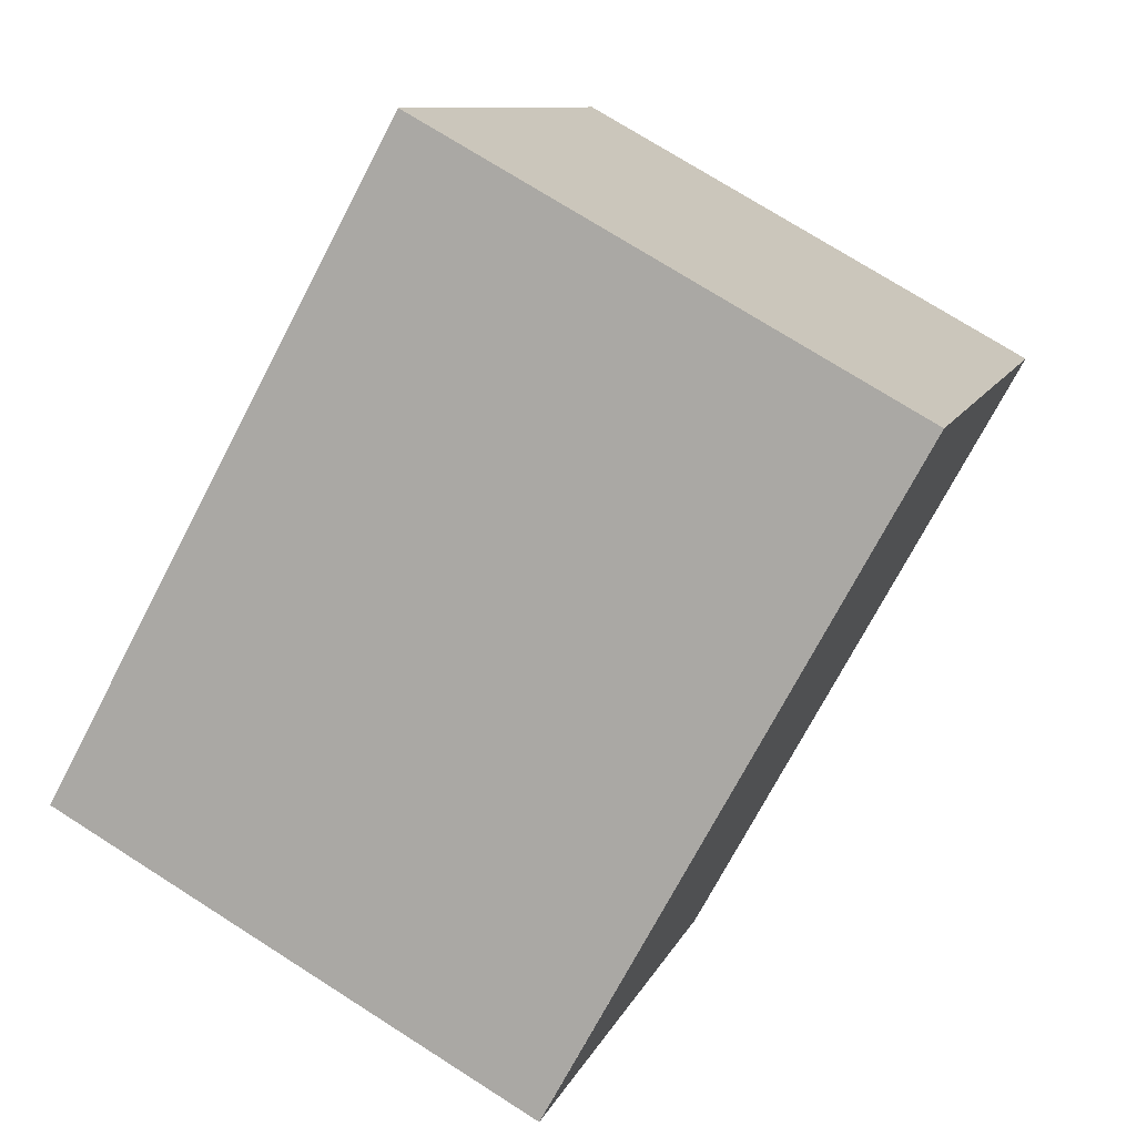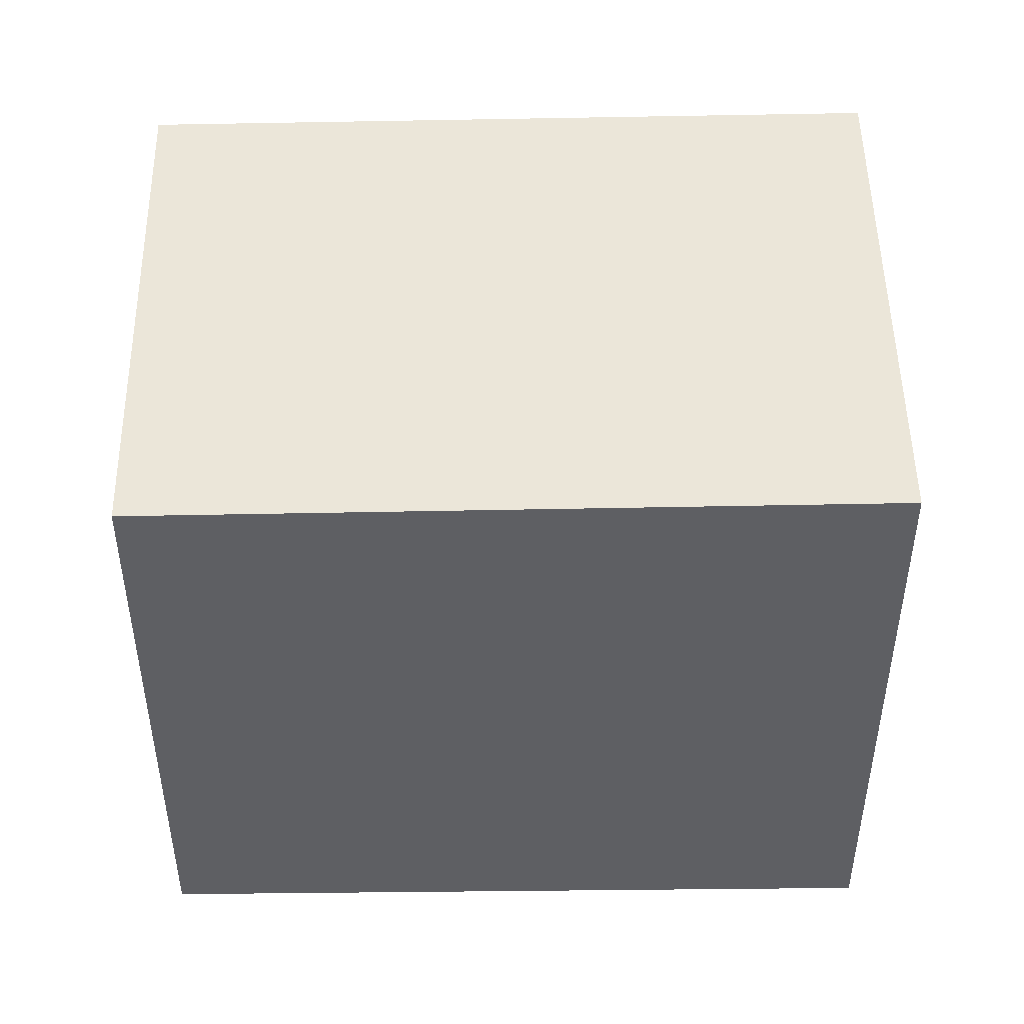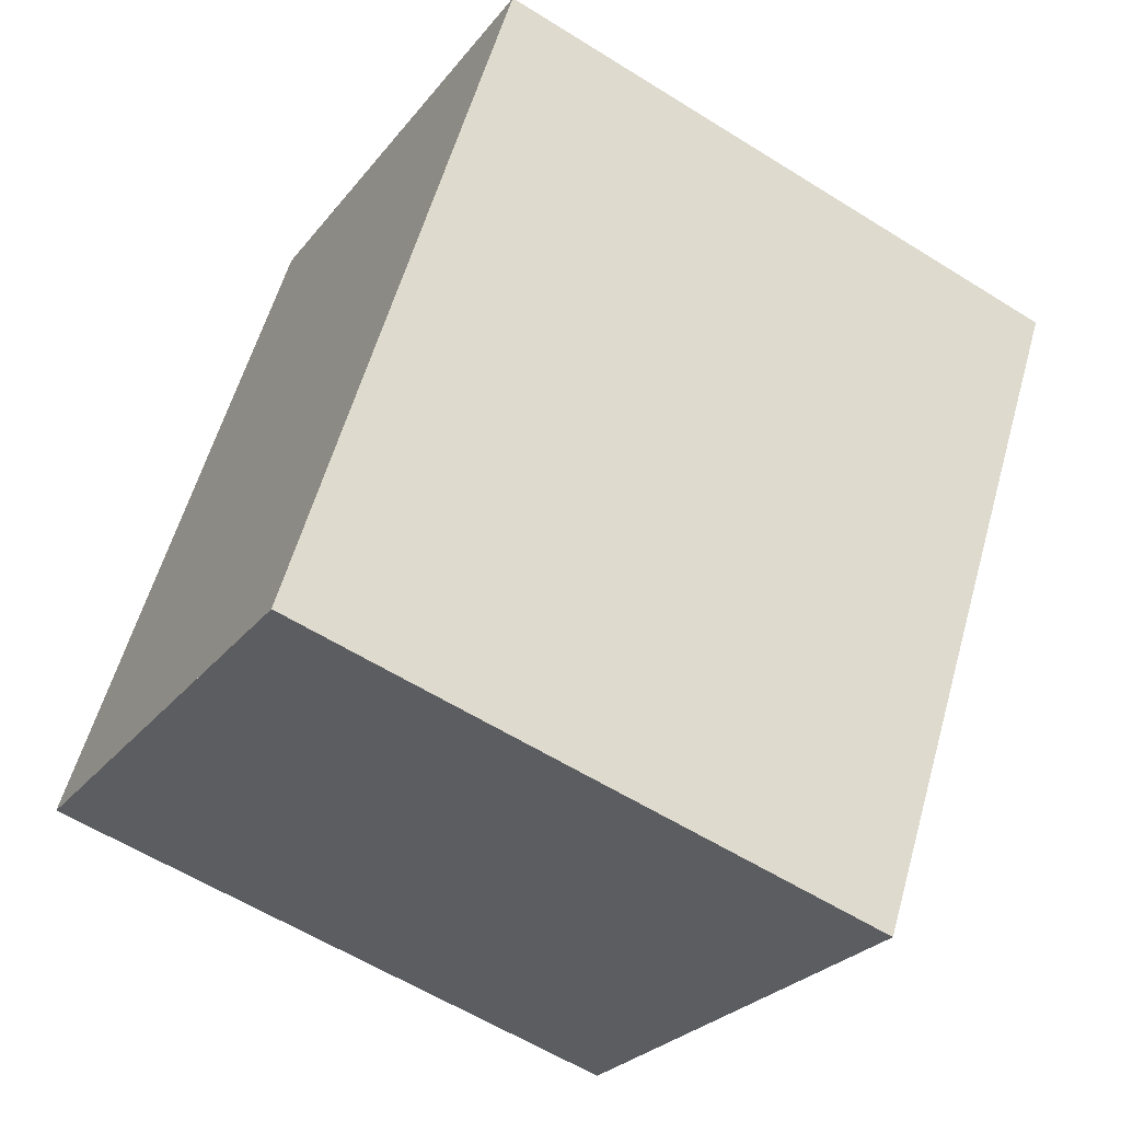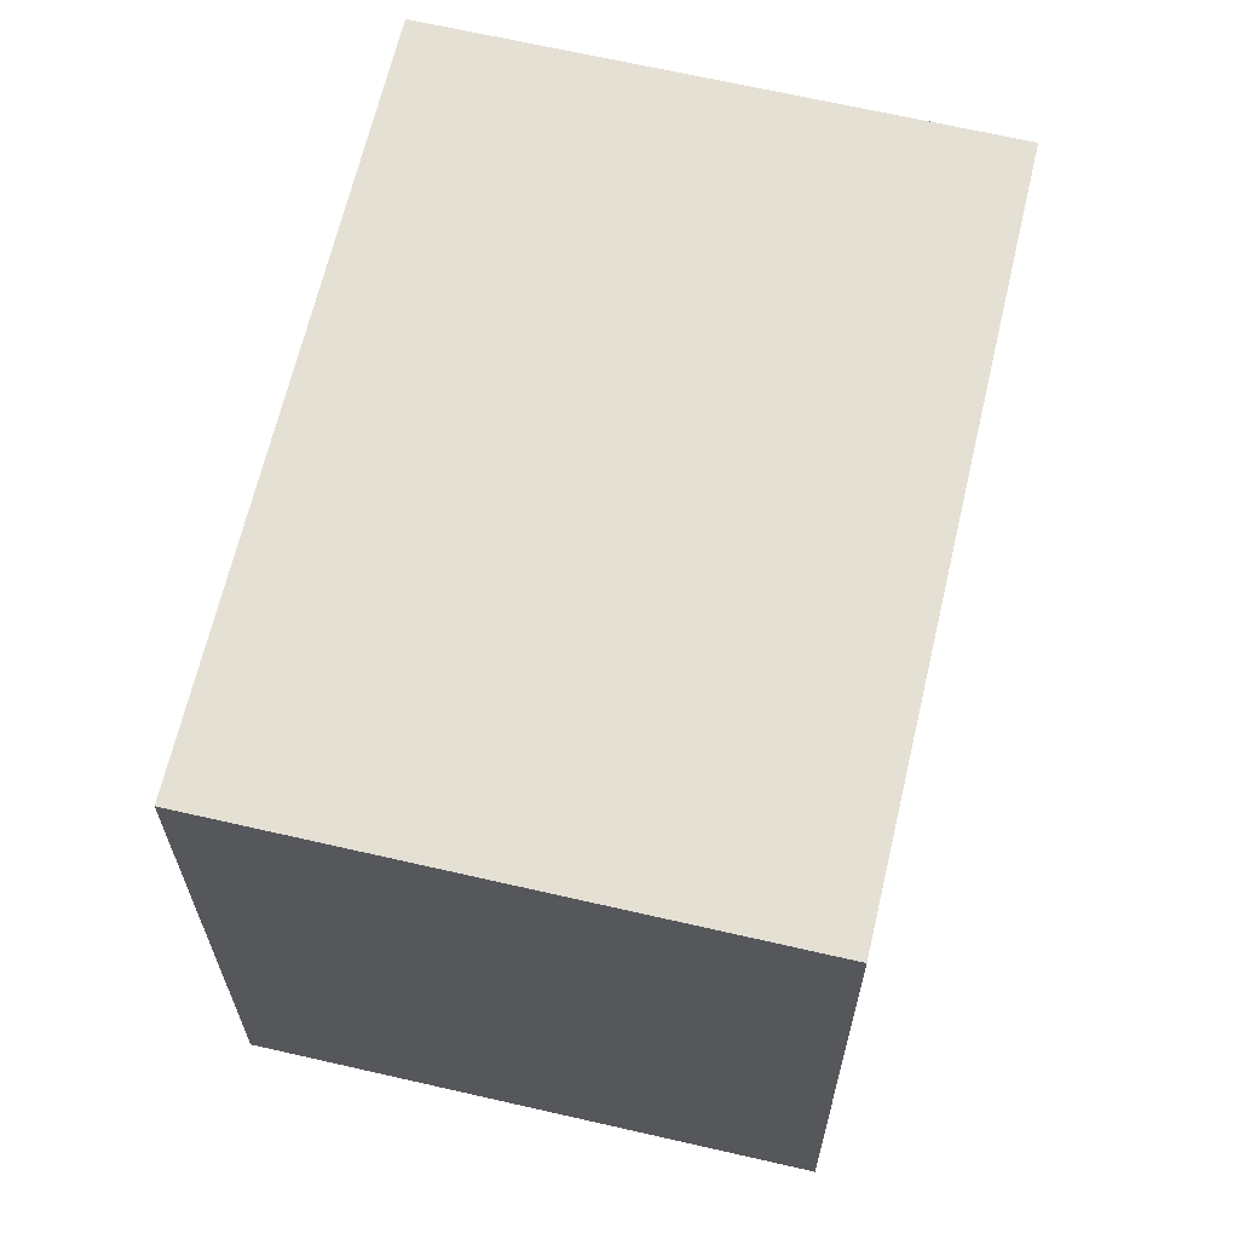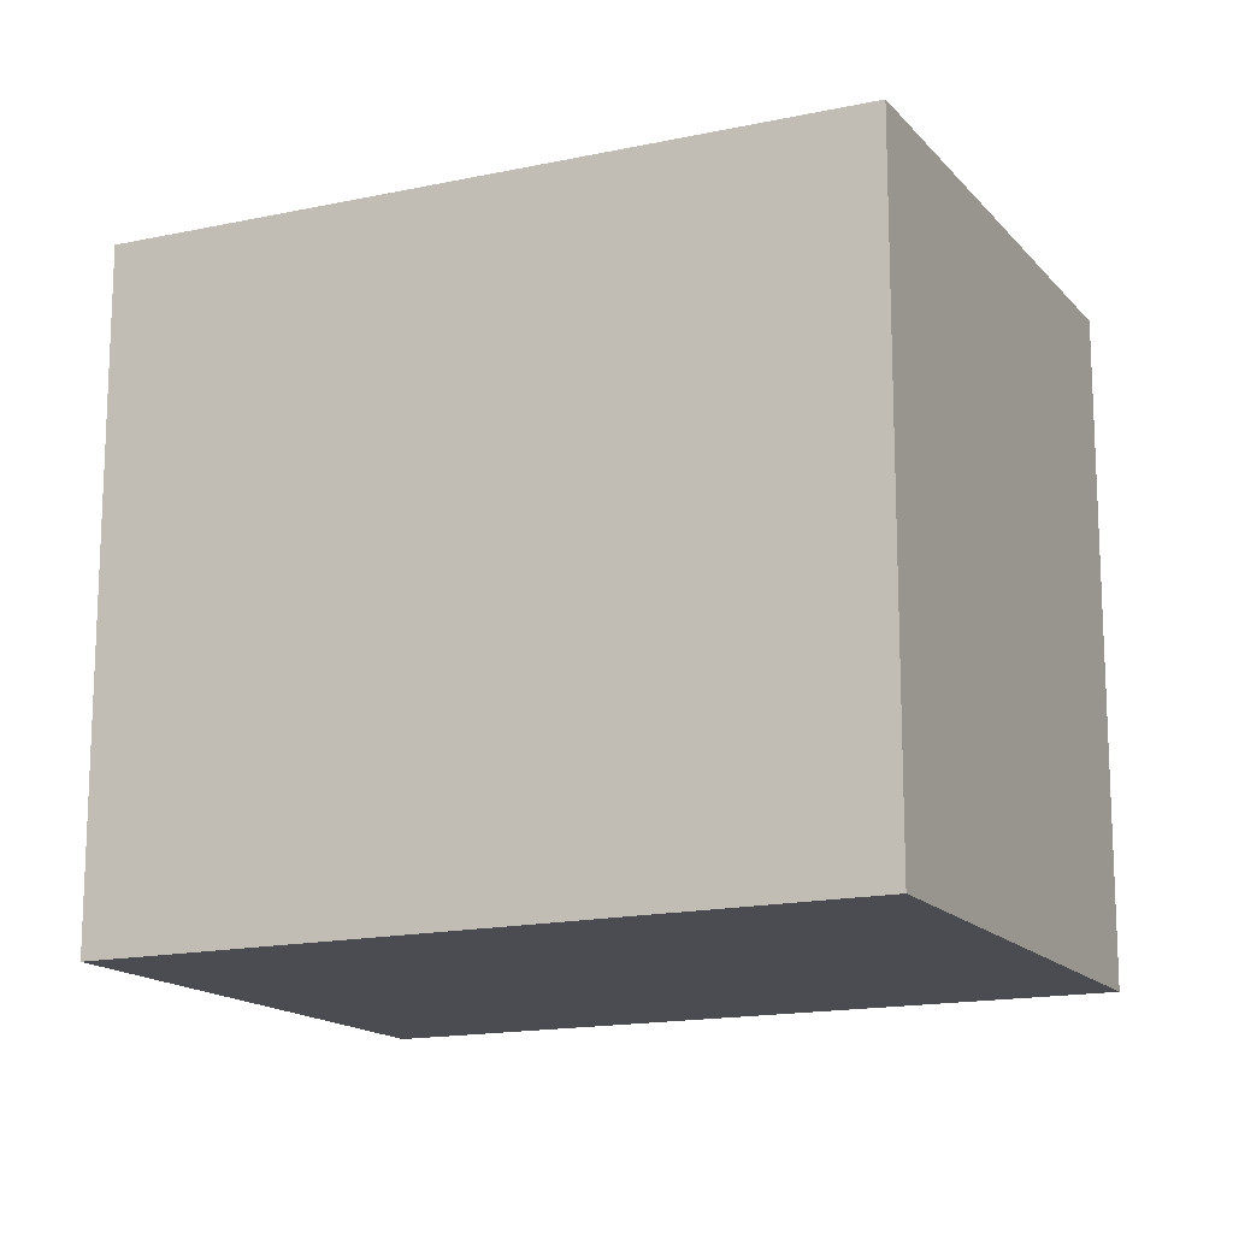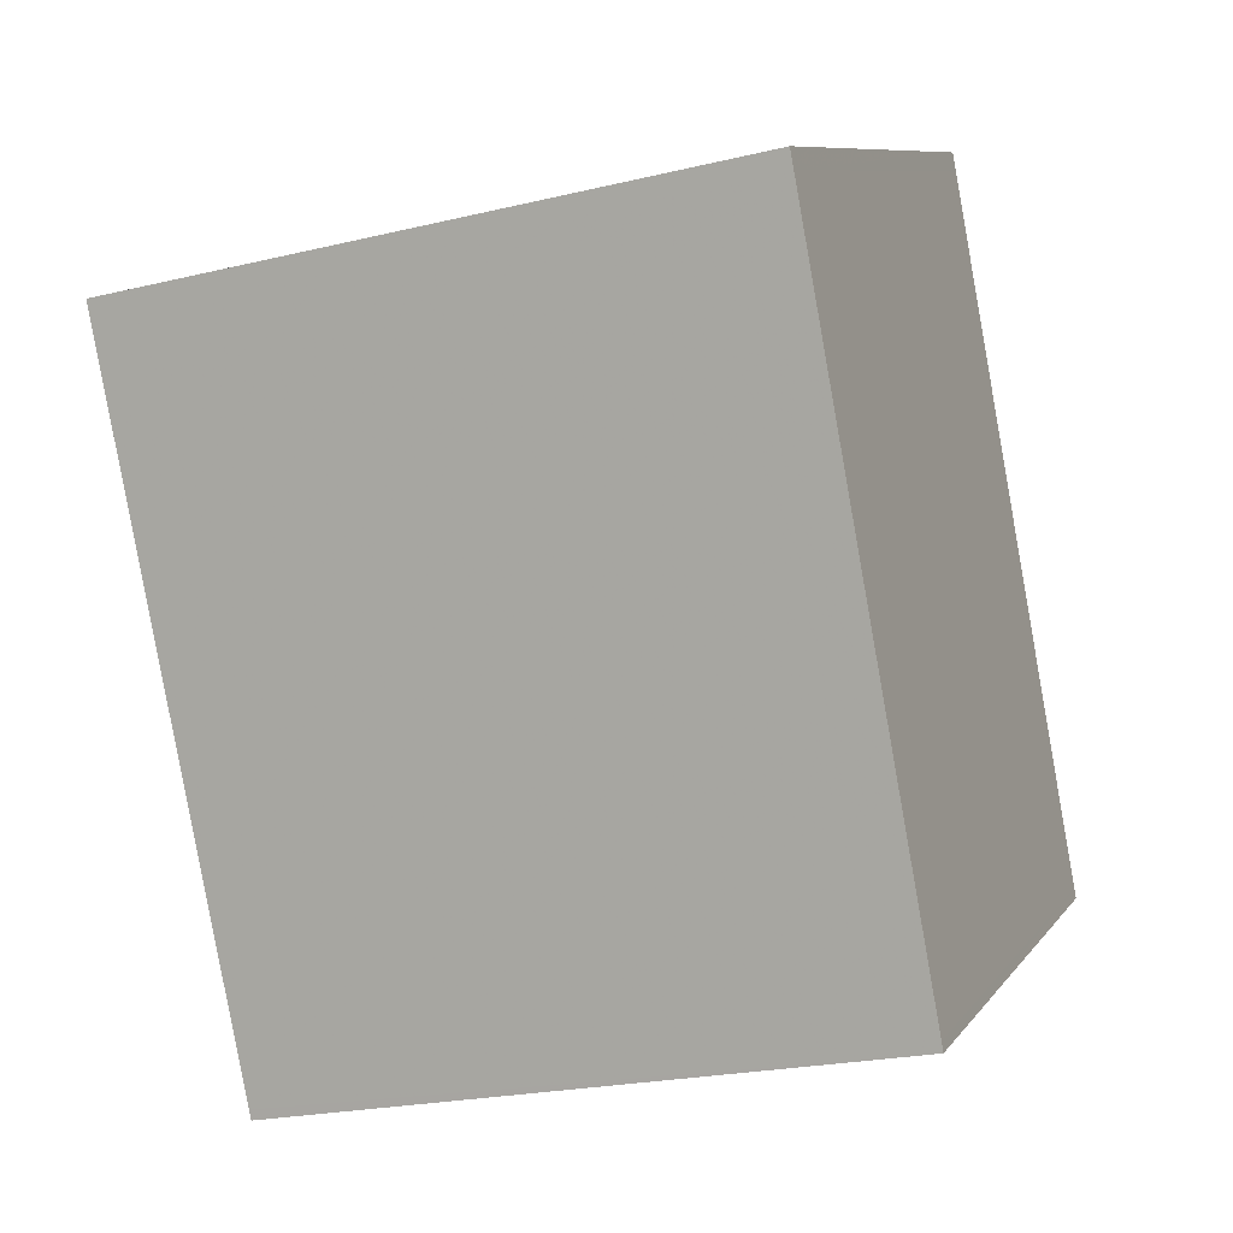
<metadata>
{"format":"obj","ext":"obj","renderer":"f3d","projection":"perspective","resolution":1024,"background":"white","views":[{"elev":9.8,"azim":-164.5,"up":"+Y"},{"elev":49.2,"azim":118.0,"up":"+Z"},{"elev":-58.8,"azim":-122.9,"up":"+Y"},{"elev":66.1,"azim":-138.2,"up":"+Z"},{"elev":-15.5,"azim":-35.5,"up":"+Z"},{"elev":-22.4,"azim":-67.3,"up":"+Y"}]}
</metadata>
<code>
v -1889 -954.8 2.383
v -1887 -957.2 2.349
v -1889 -958.2 2.34
v -1890 -955.8 2.374
v -1887 -957.2 2.349
v -1889 -954.8 2.383
v -1890 -955.9 2.373
v -1888 -954.9 2.382
v -1888 -954.9 2.382
v -1889 -958.2 2.34
v -1887 -957.2 2.35
v -1887 -957.2 2.35
v -1888 -954.9 2.382
v -1889 -954.8 2.383
v -1889 -954.8 0
v -1888 -954.9 0
v -1887 -957.2 2.349
v -1887 -957.2 2.349
v -1887 -957.2 4.441e-16
v -1887 -957.2 0
v -1889 -958.2 2.34
v -1889 -958.2 2.34
v -1889 -958.2 4.441e-16
v -1889 -958.2 0
v -1889 -954.8 2.383
v -1890 -955.8 2.374
v -1890 -955.8 0
v -1889 -954.8 0
v -1889 -958.2 2.34
v -1887 -957.2 2.349
v -1887 -957.2 0
v -1889 -958.2 4.441e-16
v -1889 -954.8 2.383
v -1889 -954.8 2.383
v -1889 -954.8 0
v -1889 -954.8 0
v -1890 -955.8 2.374
v -1890 -955.9 2.373
v -1890 -955.9 0
v -1890 -955.8 0
v -1887 -957.2 2.35
v -1888 -954.9 2.382
v -1888 -954.9 0
v -1887 -957.2 0
v -1890 -955.9 2.373
v -1889 -958.2 2.34
v -1889 -958.2 0
v -1890 -955.9 0
v -1887 -957.2 2.349
v -1887 -957.2 2.35
v -1887 -957.2 0
v -1887 -957.2 4.441e-16
v -1889 -954.8 0
v -1887 -957.2 0
v -1889 -958.2 0
v -1890 -955.8 0
f 12 2 5 11
f 11 5 3 10
f 7 4 6 8
f 8 6 1 9
f 10 7 8 11
f 11 8 9 12
f 14 15 16 13
f 18 19 20 17
f 22 23 24 21
f 26 27 28 25
f 30 31 32 29
f 34 35 36 33
f 38 39 40 37
f 42 43 44 41
f 46 47 48 45
f 50 51 52 49
f 54 55 56 53

</code>
